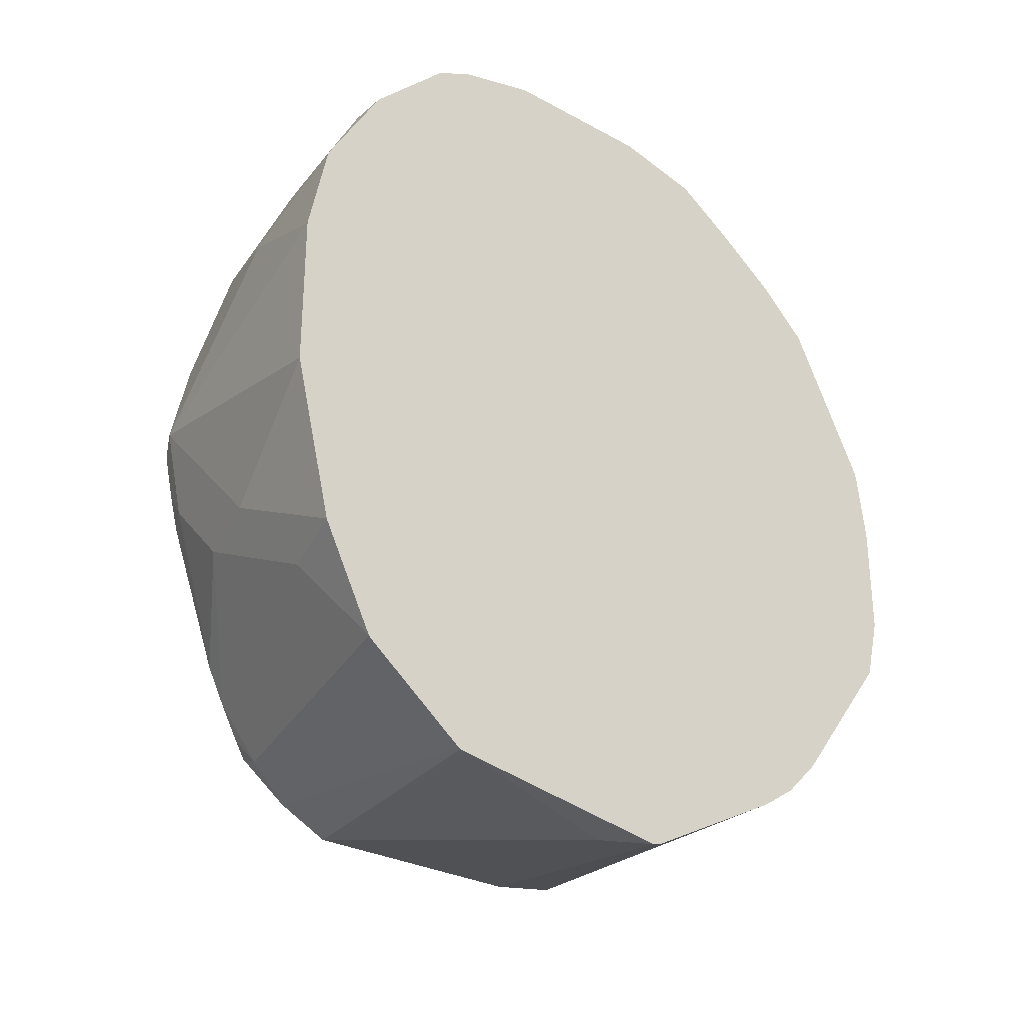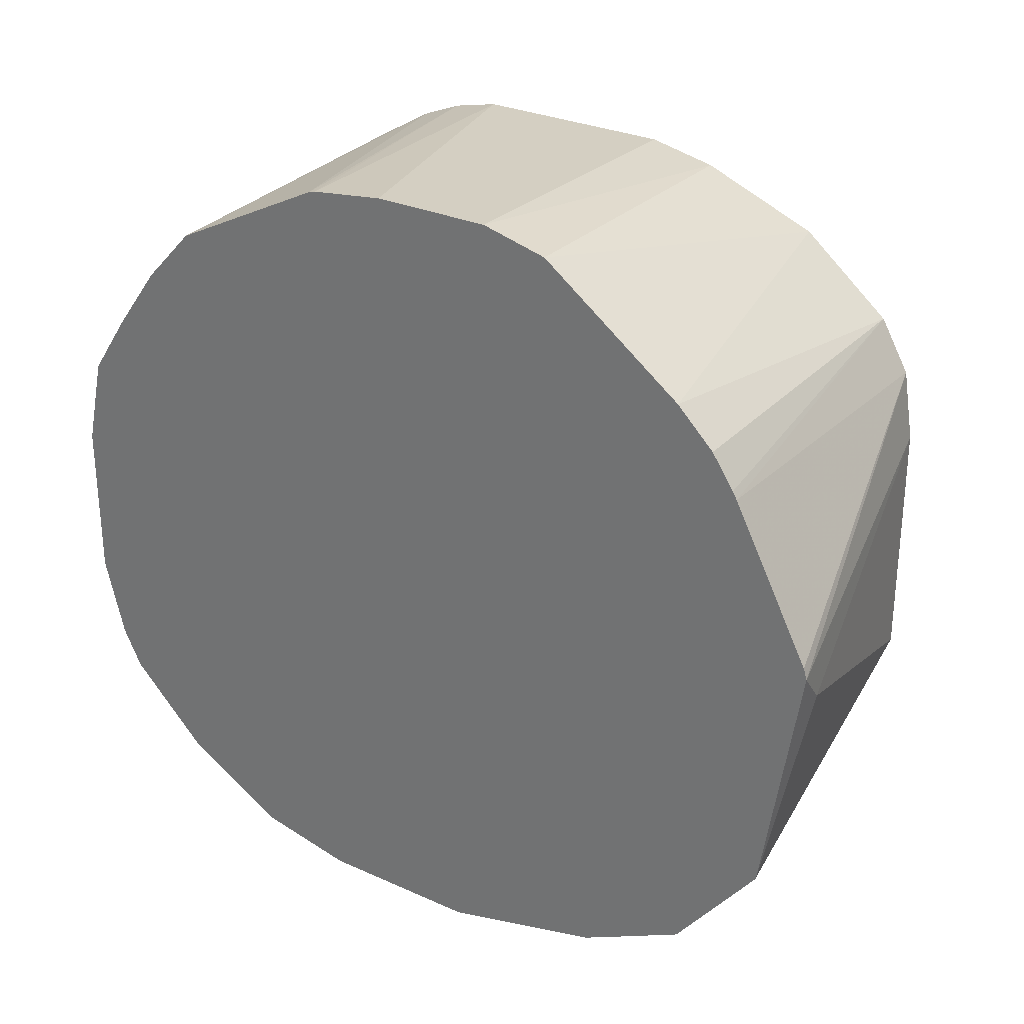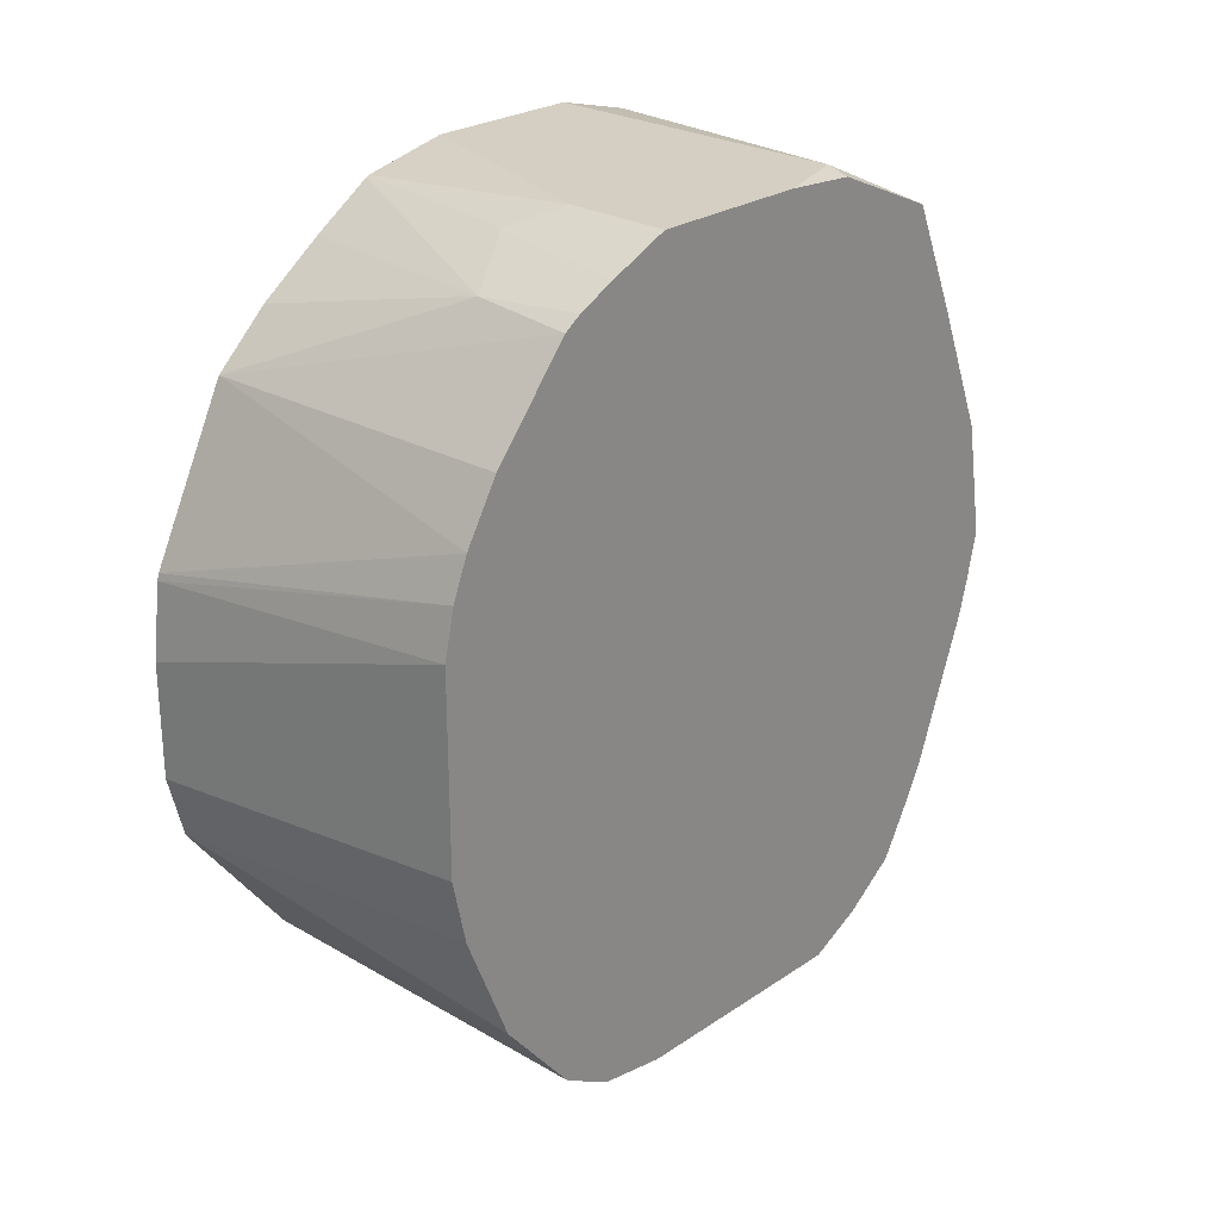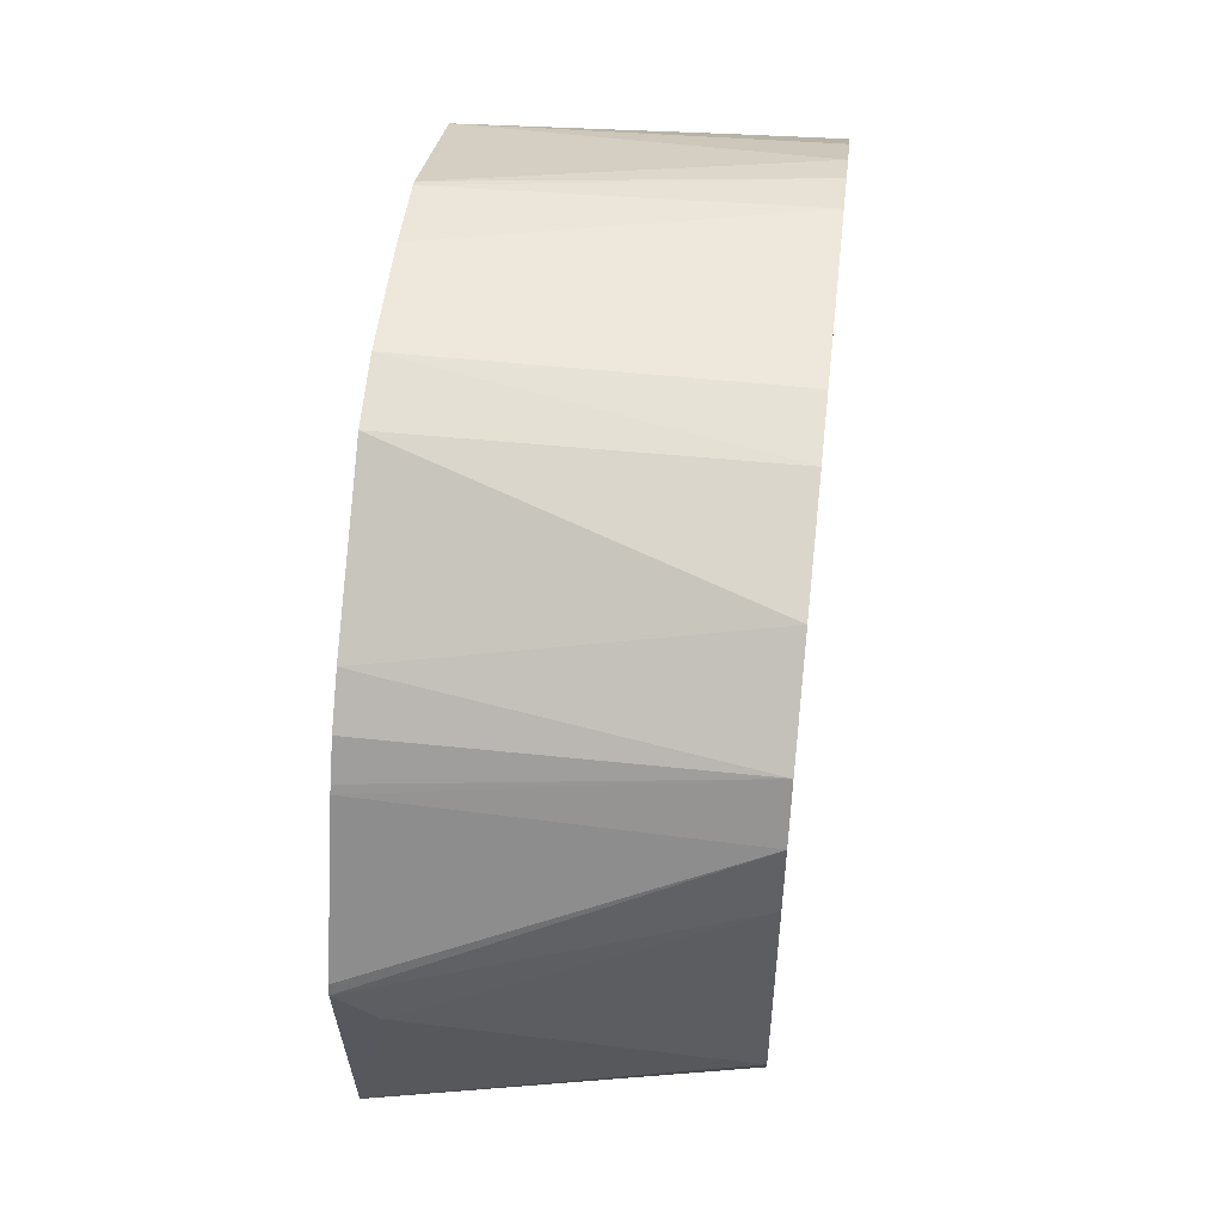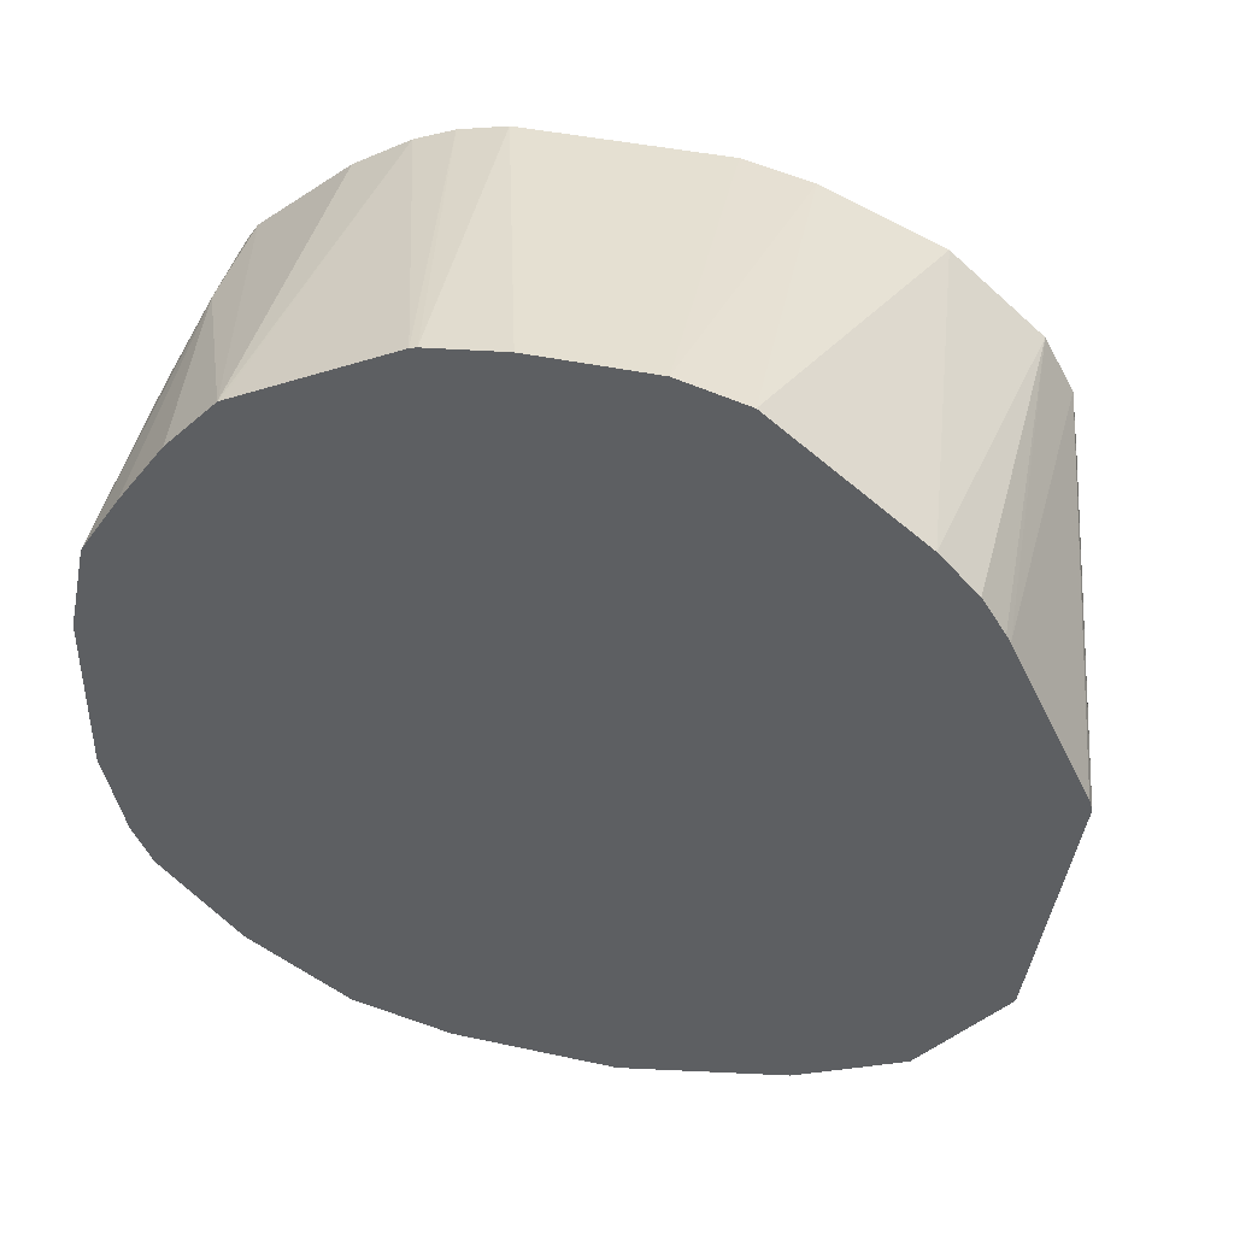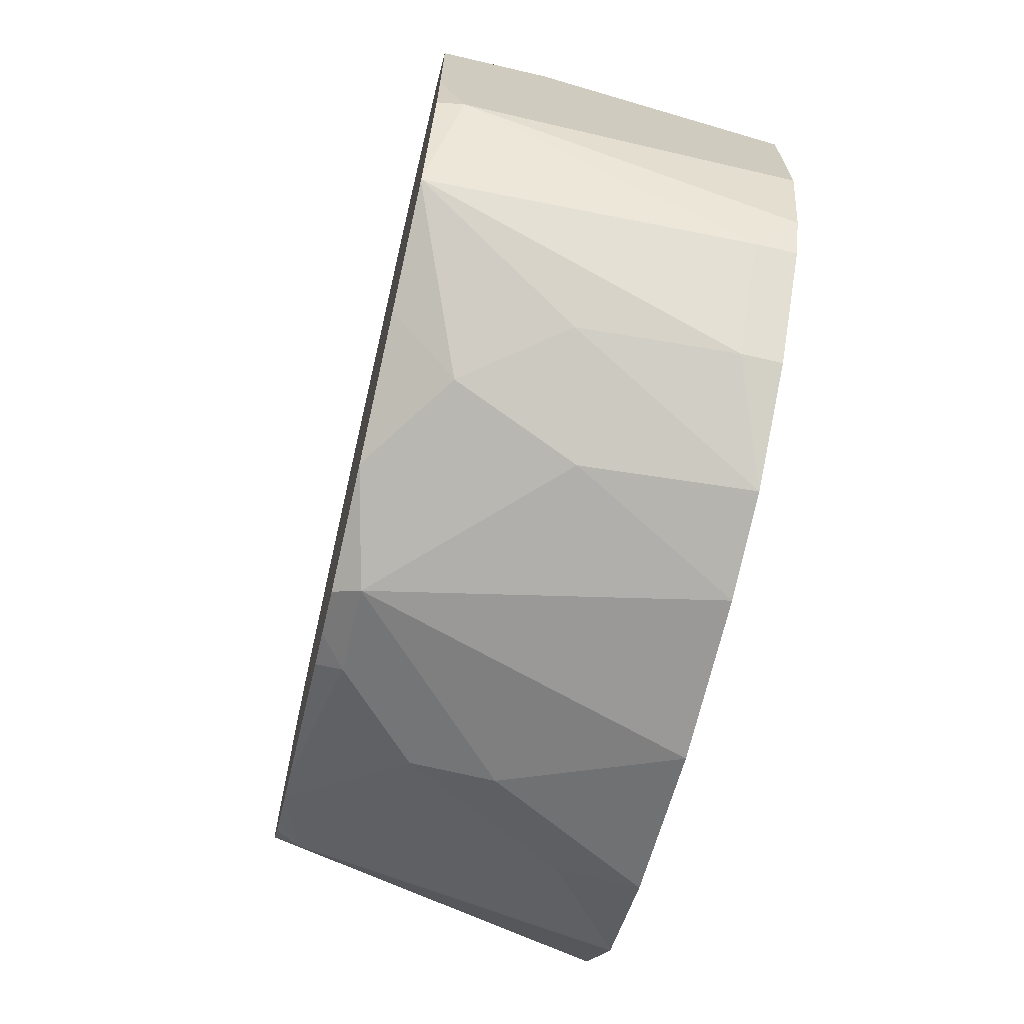
<metadata>
{"format":"obj","ext":"obj","renderer":"f3d","projection":"perspective","resolution":1024,"background":"white","views":[{"elev":-29.1,"azim":51.1,"up":"+Z"},{"elev":29.0,"azim":123.8,"up":"+Y"},{"elev":25.5,"azim":-137.0,"up":"+Z"},{"elev":51.9,"azim":-173.5,"up":"+Y"},{"elev":41.5,"azim":104.7,"up":"+Y"},{"elev":-68.6,"azim":-13.1,"up":"+Y"}]}
</metadata>
<code>
v -0.4946 -0.09728 -0.1318
v -0.4946 -0.1009 -0.1462
v -0.5704 -0.1062 -0.1409
v -0.5704 -0.1031 -0.1263
v -0.4946 -0.09728 -0.1059
v -0.4946 -0.1243 -0.1772
v -0.5704 -0.1163 -0.1661
v -0.5704 -0.1031 -0.08267
v -0.4946 -0.09933 -0.08938
v -0.4946 -0.1324 -0.1853
v -0.5704 -0.1324 -0.1853
v -0.5704 -0.1054 -0.07225
v -0.4946 -0.09976 -0.08789
v -0.4946 -0.1396 -0.1901
v -0.4946 -0.1412 -0.1911
v -0.5704 -0.1436 -0.1917
v -0.5704 -0.1089 -0.06352
v -0.4946 -0.117 -0.05334
v -0.4946 -0.1741 -0.208
v -0.4946 -0.1765 -0.2087
v -0.5704 -0.1589 -0.1942
v -0.5704 -0.1163 -0.05098
v -0.4946 -0.1174 -0.05259
v -0.503 -0.1853 -0.2074
v -0.4946 -0.2283 -0.2007
v -0.5704 -0.2118 -0.1942
v -0.5704 -0.1335 -0.03035
v -0.4946 -0.1294 -0.04131
v -0.5472 -0.1353 -0.02943
v -0.4946 -0.2294 -0.2005
v -0.5704 -0.2236 -0.1883
v -0.4946 -0.2298 -0.2003
v -0.5704 -0.1372 -0.02779
v -0.4946 -0.1433 -0.03108
v -0.5383 -0.15 -0.02206
v -0.4946 -0.1566 -0.02225
v -0.4946 -0.1436 -0.03087
v -0.5648 -0.2353 -0.1824
v -0.5704 -0.2349 -0.1798
v -0.4946 -0.2529 -0.1823
v -0.5704 -0.1452 -0.02377
v -0.5472 -0.1589 -0.01767
v -0.4946 -0.1571 -0.02197
v -0.4946 -0.2531 -0.1819
v -0.5119 -0.2603 -0.161
v -0.5704 -0.2417 -0.1676
v -0.5704 -0.2372 -0.1759
v -0.5704 -0.1589 -0.01767
v -0.4946 -0.1765 -0.01767
v -0.4946 -0.2589 -0.1704
v -0.4946 -0.2647 -0.1589
v -0.5472 -0.2603 -0.1434
v -0.5704 -0.2457 -0.1595
v -0.5704 -0.1941 -0.01767
v -0.4946 -0.2118 -0.01767
v -0.4946 -0.2734 -0.1232
v -0.5295 -0.2647 -0.1412
v -0.5648 -0.2647 -0.1059
v -0.5648 -0.2603 -0.1257
v -0.5704 -0.2575 -0.1272
v -0.5648 -0.2118 -0.01767
v -0.5704 -0.2107 -0.01877
v -0.4946 -0.2298 -0.02225
v -0.4946 -0.2734 -0.08789
v -0.5295 -0.2647 -0.0706
v -0.5619 -0.2618 -0.0912
v -0.5704 -0.2575 -0.08267
v -0.5704 -0.2619 -0.1087
v -0.5704 -0.2596 -0.1191
v -0.5704 -0.235 -0.02928
v -0.503 -0.2383 -0.02648
v -0.4946 -0.2383 -0.02648
v -0.4946 -0.269 -0.06638
v -0.5354 -0.253 -0.04707
v -0.556 -0.2559 -0.06179
v -0.5442 -0.2618 -0.07356
v -0.5704 -0.246 -0.05409
v -0.5704 -0.2353 -0.02943
v -0.503 -0.2559 -0.04414
v -0.4946 -0.2559 -0.04414
v -0.5704 -0.2355 -0.02972
f 35 41 42
f 35 43 36
f 38 44 45
f 38 45 46
f 38 46 47
f 38 40 44
f 38 47 39
f 42 55 49
f 42 48 54
f 42 54 61
f 42 61 55
f 42 49 43
f 44 50 45
f 35 42 43
f 45 51 52
f 45 52 46
f 41 48 42
f 33 41 35
f 25 30 26
f 31 38 39
f 45 50 51
f 20 25 24
f 21 24 26
f 22 27 23
f 23 27 29
f 23 29 28
f 24 25 26
f 32 40 38
f 26 30 32
f 27 33 29
f 28 29 34
f 29 33 35
f 29 35 36
f 29 36 37
f 29 37 34
f 31 32 38
f 26 32 31
f 46 52 53
f 66 75 67
f 51 57 52
f 65 74 75
f 65 75 76
f 65 76 66
f 66 76 75
f 67 75 77
f 70 78 71
f 71 78 79
f 65 73 74
f 71 79 80
f 73 80 79
f 73 79 74
f 74 79 78
f 74 78 81
f 74 81 75
f 75 81 77
f 20 24 21
f 71 80 72
f 64 73 65
f 63 71 72
f 61 71 63
f 52 57 58
f 52 58 59
f 52 59 53
f 53 59 60
f 54 62 61
f 55 61 63
f 56 64 58
f 56 58 57
f 58 64 65
f 58 65 66
f 58 66 67
f 58 67 68
f 58 68 59
f 59 69 60
f 59 68 69
f 61 62 70
f 61 70 71
f 51 56 57
f 17 23 18
f 2 6 7
f 16 20 21
f 1 64 56
f 1 56 51
f 1 51 50
f 1 50 44
f 1 44 40
f 1 40 32
f 1 32 30
f 1 73 64
f 1 30 25
f 1 20 19
f 1 19 15
f 1 15 14
f 1 14 10
f 1 10 6
f 1 6 2
f 2 7 3
f 1 25 20
f 3 7 11
f 1 72 80
f 1 55 63
f 17 22 23
f 1 2 3
f 1 3 4
f 1 4 8
f 1 8 5
f 1 5 9
f 1 9 13
f 1 63 72
f 1 13 18
f 1 23 28
f 1 28 34
f 1 34 37
f 1 37 36
f 1 36 43
f 1 43 49
f 1 49 55
f 1 18 23
f 3 11 16
f 1 80 73
f 3 21 26
f 3 27 22
f 3 22 17
f 3 17 12
f 3 12 8
f 3 8 4
f 5 8 9
f 6 11 7
f 8 12 9
f 9 12 13
f 10 14 11
f 11 14 15
f 11 15 16
f 12 17 13
f 13 17 18
f 15 19 16
f 3 16 21
f 16 19 20
f 3 33 27
f 3 41 33
f 6 10 11
f 3 48 41
f 3 26 31
f 3 31 39
f 3 39 47
f 3 47 46
f 3 46 53
f 3 60 69
f 3 69 68
f 3 68 67
f 3 53 60
f 3 77 81
f 3 81 78
f 3 78 70
f 3 70 62
f 3 62 54
f 3 54 48
f 3 67 77

</code>
